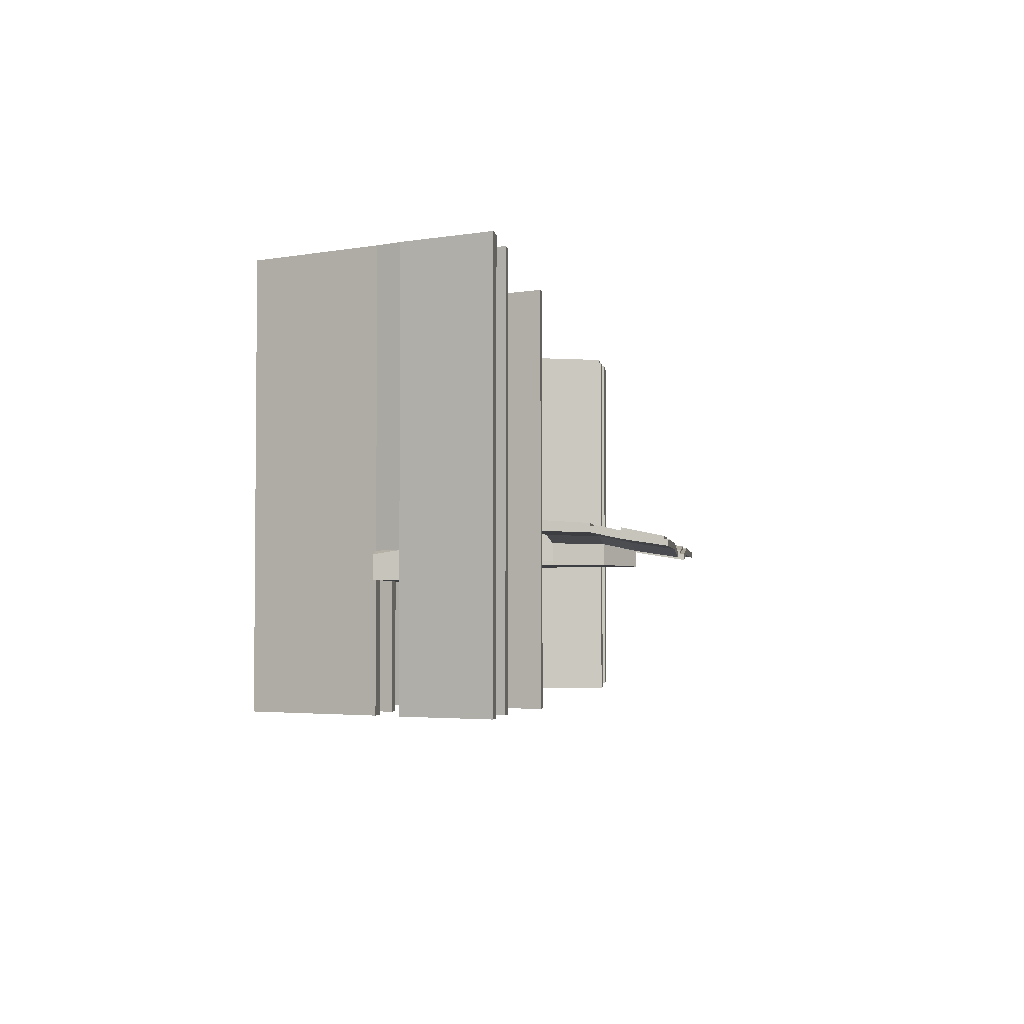
<metadata>
{"format":"obj","ext":"obj","renderer":"f3d","projection":"perspective","resolution":1024,"background":"white","views":[{"elev":-3.1,"azim":-81.2,"up":"+Y"}]}
</metadata>
<code>
o Cube_Cube.001
v -2.344 0.1689 1
v -2.344 1.206 1
v -2.344 0.1689 -1
v -2.344 1.206 -1
v 0 0.1689 1.867
v 0 1.206 1.867
v 0 0.1689 -1.867
v 0 1.206 -1.867
v -2.344 0.9313 1
v -2.344 0.9313 -1
v 0 0.9313 -1.867
v 0 0.9313 1.867
v -2.344 0.8227 -1
v 0 0.8227 -1.867
v 0 0.8227 1.867
v -2.344 0.8227 1
v -1.504 0.8227 2.78
v -1.504 0.9313 2.78
v 0 0.9313 3.647
v 0 0.8227 3.647
v -1.504 0.8184 4.386
v -1.504 0.9205 4.386
v 0 0.895 5.253
v 0 0.7998 5.253
v 0 1.581 3.647
v -1.504 1.581 2.78
v 0 1.498 5.253
v -1.504 1.542 4.386
v 0 1.42 5.253
v -1.504 1.464 4.386
v -1.504 1.503 2.78
v 0 1.503 3.647
v -2.874 1.781 2.78
v -2.874 1.703 2.78
v -2.874 1.664 4.386
v -1.504 1.333 5.372
v -1.504 1.255 5.372
v -2.874 1.455 5.372
v -1.504 1.128 6.688
v -1.504 1.05 6.688
v -2.874 1.328 6.688
v -2.874 1.25 6.688
v -4.387 1.781 2.78
v -4.387 1.703 2.78
v -4.387 1.664 4.386
v -4.387 1.455 5.372
v -4.387 1.328 6.688
v -4.387 1.25 6.688
v -5.731 1.742 4.386
v -5.731 1.781 2.78
v -5.731 1.703 2.78
v -5.731 1.664 4.386
v -5.731 1.533 5.372
v -5.731 1.455 5.372
v -5.731 1.328 6.688
v -5.731 1.25 6.688
v -1.641 1.657 4.414
v -1.641 1.693 2.912
v -2.922 1.844 4.414
v -2.922 1.881 2.912
v -2.922 1.457 6.569
v -4.338 1.457 6.569
v -2.922 1.648 5.337
v -1.641 1.461 5.337
v -1.641 1.269 6.569
v -4.338 1.844 4.414
v -4.338 1.881 2.912
v -4.338 1.648 5.337
v -5.596 1.844 4.414
v -5.596 1.881 2.912
v -5.596 1.648 5.337
v -5.596 1.457 6.569
v -1.504 1.654 4.386
v -1.504 1.694 2.78
v -2.874 1.894 2.78
v -2.874 1.441 6.688
v -4.387 1.441 6.688
v -1.504 1.445 5.372
v -1.504 1.241 6.688
v -4.387 1.894 2.78
v -5.731 1.855 4.386
v -5.731 1.894 2.78
v -5.731 1.646 5.372
v -5.731 1.441 6.688
v -2.922 1.931 4.414
v -2.922 2.031 2.912
v -1.641 1.744 4.414
v -2.922 1.735 5.337
v -1.641 1.611 5.337
v -2.922 1.544 6.569
v -4.338 1.931 4.414
v -4.338 2.031 2.912
v -4.338 1.735 5.337
v -4.338 1.544 6.569
v -5.596 1.931 4.414
v -5.596 1.799 5.337
v -1.641 1.843 2.912
v -1.641 1.356 6.569
v -5.596 2.031 2.912
v -5.596 1.544 6.569
v -2.344 0.1689 -0.436
v -2.344 1.206 -0.436
v 0 0.1689 -0.8138
v 0 1.206 -0.8138
v 0 0.9313 -0.8138
v -2.344 0.9313 -0.436
v -2.344 0.8227 -0.436
v 0 0.8227 -0.8138
v -2.344 0.1689 0.258
v 0 1.206 0.4817
v 0 0.9313 0.4817
v 0 0.8227 0.4817
v -2.344 1.206 0.258
v 0 0.1689 0.4817
v -2.344 0.9313 0.258
v -2.344 0.8227 0.258
v -10.13 0.9313 0.258
v -9.778 0.9313 -0.436
v -10.13 0.8227 0.258
v -10.13 0.8227 -0.436
v -10.13 0.1689 -0.436
v -10.13 0.1689 0.258
v -10.53 0.9313 0.258
v -10.18 0.9313 -0.436
v -10.53 0.8227 0.258
v -10.53 0.8227 -0.436
v -10.53 0.1689 -0.436
v -10.53 0.1689 0.258
v -12.01 0.9313 0.258
v -11.66 0.9313 -0.436
v -12.01 0.8227 0.258
v -12.01 0.8227 -0.436
v -12.01 0.1689 -0.436
v -12.01 0.1689 0.258
v -12.52 0.9313 0.258
v -12.17 0.9313 -0.436
v -12.52 0.8227 0.258
v -12.52 0.8227 -0.436
v -12.52 0.1689 -0.436
v -12.52 0.1689 0.258
v -10.13 8.955 0.258
v -9.778 8.955 -0.436
v -10.53 8.955 0.258
v -10.18 8.955 -0.436
v -12.01 8.955 0.258
v -11.66 8.955 -0.436
v -12.52 8.955 0.258
v -12.17 8.955 -0.436
v -11.57 0.9313 2.88
v -11.17 0.9313 2.88
v -13.56 0.9313 2.88
v -13.04 0.9313 2.88
v -11.57 8.955 2.88
v -11.17 8.955 2.88
v -13.56 8.955 2.88
v -13.04 8.955 2.88
v -8.183 0.9313 -4.165
v -8.581 0.9313 -4.165
v -10.06 0.9313 -4.165
v -10.58 0.9313 -4.165
v -8.183 8.955 -4.165
v -8.581 8.955 -4.165
v -10.06 8.955 -4.165
v -10.58 8.955 -4.165
v -6.847 0.8227 0.258
v -6.847 0.1689 0.258
v -6.847 0.1689 -0.436
v -6.847 0.8227 -0.436
v -6.644 0.9313 -0.436
v -6.847 0.9313 0.258
v -6.482 0.1689 0.258
v -6.482 0.8227 -0.436
v -6.482 0.9313 0.258
v -6.482 0.8227 0.258
v -6.482 0.1689 -0.436
v -6.295 0.9313 -0.436
v -6.295 8.371 -0.436
v -6.644 8.371 -0.436
v -6.847 8.371 0.258
v -6.482 8.371 0.258
v -8.084 0.9313 3.32
v -7.719 0.9313 3.32
v -8.084 8.371 3.32
v -7.719 8.371 3.32
v -4.69 0.9313 -3.902
v -5.038 0.9313 -3.902
v -4.69 8.371 -3.902
v -5.038 8.371 -3.902
v -9.778 -3.347 -0.436
v -10.18 -3.347 -0.436
v -10.53 -3.347 0.258
v -10.13 -3.347 0.258
v -11.66 -3.347 -0.436
v -12.17 -3.347 -0.436
v -12.52 -3.347 0.258
v -12.01 -3.347 0.258
v -11.57 -3.347 2.88
v -11.17 -3.347 2.88
v -13.56 -3.347 2.88
v -13.04 -3.347 2.88
v -8.183 -3.347 -4.165
v -8.581 -3.347 -4.165
v -10.06 -3.347 -4.165
v -10.58 -3.347 -4.165
v -6.295 -3.347 -0.436
v -6.644 -3.347 -0.436
v -6.847 -3.347 0.258
v -6.482 -3.347 0.258
v -8.084 -3.347 3.32
v -7.719 -3.347 3.32
v -4.69 -3.347 -3.902
v -5.038 -3.347 -3.902
v -1.819 -2.233 0.1013
v -1.819 -2.233 0.5042
v -0.5739 -2.233 -1.053
v -1.819 -2.233 -0.5819
v -0.5739 -2.233 -0.4808
v -0.5739 -2.233 0.9749
v -1.819 -2.233 -0.2756
v -0.5739 -2.233 0.2227
v -1.819 -3.803 0.1013
v -1.819 -3.803 0.5042
v -0.5739 -3.803 -1.053
v -1.819 -3.803 -0.5819
v -0.5739 -3.803 -0.4808
v -0.5739 -3.803 0.9749
v -1.819 -3.803 -0.2756
v -0.5739 -3.803 0.2227
v 2.344 0.1689 1
v 2.344 1.206 1
v 2.344 0.1689 -1
v 2.344 1.206 -1
v 2.344 0.9313 1
v 2.344 0.9313 -1
v 2.344 0.8227 -1
v 2.344 0.8227 1
v 1.504 0.8227 2.78
v 1.504 0.9313 2.78
v 1.504 0.8184 4.386
v 1.504 0.9205 4.386
v 1.504 1.581 2.78
v 1.504 1.542 4.386
v 1.504 1.464 4.386
v 1.504 1.503 2.78
v 2.874 1.781 2.78
v 2.874 1.703 2.78
v 2.874 1.664 4.386
v 1.504 1.333 5.372
v 1.504 1.255 5.372
v 2.874 1.455 5.372
v 1.504 1.128 6.688
v 1.504 1.05 6.688
v 2.874 1.328 6.688
v 2.874 1.25 6.688
v 4.387 1.781 2.78
v 4.387 1.703 2.78
v 4.387 1.664 4.386
v 4.387 1.455 5.372
v 4.387 1.328 6.688
v 4.387 1.25 6.688
v 5.731 1.742 4.386
v 5.731 1.781 2.78
v 5.731 1.703 2.78
v 5.731 1.664 4.386
v 5.731 1.533 5.372
v 5.731 1.455 5.372
v 5.731 1.328 6.688
v 5.731 1.25 6.688
v 1.641 1.657 4.414
v 1.641 1.693 2.912
v 2.922 1.844 4.414
v 2.922 1.881 2.912
v 2.922 1.457 6.569
v 4.338 1.457 6.569
v 2.922 1.648 5.337
v 1.641 1.461 5.337
v 1.641 1.269 6.569
v 4.338 1.844 4.414
v 4.338 1.881 2.912
v 4.338 1.648 5.337
v 5.596 1.844 4.414
v 5.596 1.881 2.912
v 5.596 1.648 5.337
v 5.596 1.457 6.569
v 1.504 1.654 4.386
v 1.504 1.694 2.78
v 2.874 1.894 2.78
v 2.874 1.441 6.688
v 4.387 1.441 6.688
v 1.504 1.445 5.372
v 1.504 1.241 6.688
v 4.387 1.894 2.78
v 5.731 1.855 4.386
v 5.731 1.894 2.78
v 5.731 1.646 5.372
v 5.731 1.441 6.688
v 2.922 1.931 4.414
v 2.922 2.031 2.912
v 1.641 1.744 4.414
v 2.922 1.735 5.337
v 1.641 1.611 5.337
v 2.922 1.544 6.569
v 4.338 1.931 4.414
v 4.338 2.031 2.912
v 4.338 1.735 5.337
v 4.338 1.544 6.569
v 5.596 1.931 4.414
v 5.596 1.799 5.337
v 1.641 1.843 2.912
v 1.641 1.356 6.569
v 5.596 2.031 2.912
v 5.596 1.544 6.569
v 2.344 0.1689 -0.436
v 2.344 1.206 -0.436
v 2.344 0.9313 -0.436
v 2.344 0.8227 -0.436
v 2.344 0.1689 0.258
v 2.344 1.206 0.258
v 2.344 0.9313 0.258
v 2.344 0.8227 0.258
v 10.13 0.9313 0.258
v 9.778 0.9313 -0.436
v 10.13 0.8227 0.258
v 10.13 0.8227 -0.436
v 10.13 0.1689 -0.436
v 10.13 0.1689 0.258
v 10.53 0.9313 0.258
v 10.18 0.9313 -0.436
v 10.53 0.8227 0.258
v 10.53 0.8227 -0.436
v 10.53 0.1689 -0.436
v 10.53 0.1689 0.258
v 12.01 0.9313 0.258
v 11.66 0.9313 -0.436
v 12.01 0.8227 0.258
v 12.01 0.8227 -0.436
v 12.01 0.1689 -0.436
v 12.01 0.1689 0.258
v 12.52 0.9313 0.258
v 12.17 0.9313 -0.436
v 12.52 0.8227 0.258
v 12.52 0.8227 -0.436
v 12.52 0.1689 -0.436
v 12.52 0.1689 0.258
v 10.13 8.955 0.258
v 9.778 8.955 -0.436
v 10.53 8.955 0.258
v 10.18 8.955 -0.436
v 12.01 8.955 0.258
v 11.66 8.955 -0.436
v 12.52 8.955 0.258
v 12.17 8.955 -0.436
v 11.57 0.9313 2.88
v 11.17 0.9313 2.88
v 13.56 0.9313 2.88
v 13.04 0.9313 2.88
v 11.57 8.955 2.88
v 11.17 8.955 2.88
v 13.56 8.955 2.88
v 13.04 8.955 2.88
v 8.183 0.9313 -4.165
v 8.581 0.9313 -4.165
v 10.06 0.9313 -4.165
v 10.58 0.9313 -4.165
v 8.183 8.955 -4.165
v 8.581 8.955 -4.165
v 10.06 8.955 -4.165
v 10.58 8.955 -4.165
v 6.847 0.8227 0.258
v 6.847 0.1689 0.258
v 6.847 0.1689 -0.436
v 6.847 0.8227 -0.436
v 6.644 0.9313 -0.436
v 6.847 0.9313 0.258
v 6.482 0.1689 0.258
v 6.482 0.8227 -0.436
v 6.482 0.9313 0.258
v 6.482 0.8227 0.258
v 6.482 0.1689 -0.436
v 6.295 0.9313 -0.436
v 6.295 8.371 -0.436
v 6.644 8.371 -0.436
v 6.847 8.371 0.258
v 6.482 8.371 0.258
v 8.084 0.9313 3.32
v 7.719 0.9313 3.32
v 8.084 8.371 3.32
v 7.719 8.371 3.32
v 4.69 0.9313 -3.902
v 5.038 0.9313 -3.902
v 4.69 8.371 -3.902
v 5.038 8.371 -3.902
v 9.778 -3.347 -0.436
v 10.18 -3.347 -0.436
v 10.53 -3.347 0.258
v 10.13 -3.347 0.258
v 11.66 -3.347 -0.436
v 12.17 -3.347 -0.436
v 12.52 -3.347 0.258
v 12.01 -3.347 0.258
v 11.57 -3.347 2.88
v 11.17 -3.347 2.88
v 13.56 -3.347 2.88
v 13.04 -3.347 2.88
v 8.183 -3.347 -4.165
v 8.581 -3.347 -4.165
v 10.06 -3.347 -4.165
v 10.58 -3.347 -4.165
v 6.295 -3.347 -0.436
v 6.644 -3.347 -0.436
v 6.847 -3.347 0.258
v 6.482 -3.347 0.258
v 8.084 -3.347 3.32
v 7.719 -3.347 3.32
v 4.69 -3.347 -3.902
v 5.038 -3.347 -3.902
v 1.819 -2.233 0.1013
v 1.819 -2.233 0.5042
v 0.5739 -2.233 -1.053
v 1.819 -2.233 -0.5819
v 0.5739 -2.233 -0.4808
v 0.5739 -2.233 0.9749
v 1.819 -2.233 -0.2756
v 0.5739 -2.233 0.2227
v 1.819 -3.803 0.1013
v 1.819 -3.803 0.5042
v 0.5739 -3.803 -1.053
v 1.819 -3.803 -0.5819
v 0.5739 -3.803 -0.4808
v 0.5739 -3.803 0.9749
v 1.819 -3.803 -0.2756
v 0.5739 -3.803 0.2227
f 102 10 106
f 4 11 10
f 110 12 111
f 6 9 12
f 101 216 219
f 110 2 6
f 12 20 15
f 111 15 112
f 10 14 13
f 106 13 107
f 107 3 101
f 13 7 3
f 112 5 114
f 15 1 5
f 17 22 18
f 12 18 19
f 15 17 16
f 16 18 9
f 23 21 24
f 20 21 17
f 30 27 28
f 20 23 24
f 25 28 27
f 31 25 32
f 32 27 29
f 26 34 33
f 18 30 31
f 19 29 23
f 18 32 19
f 22 29 30
f 42 46 38
f 47 84 55
f 33 74 26
f 31 35 34
f 37 39 40
f 30 36 37
f 38 45 35
f 30 38 35
f 39 42 40
f 37 42 38
f 41 48 42
f 53 84 83
f 41 79 76
f 49 83 81
f 46 52 45
f 26 73 28
f 35 44 34
f 36 79 39
f 34 43 33
f 28 78 36
f 51 49 50
f 52 53 49
f 54 55 53
f 47 56 48
f 50 81 82
f 45 51 44
f 44 50 43
f 48 54 46
f 63 93 68
f 57 63 64
f 60 85 86
f 66 85 59
f 71 93 68
f 60 66 59
f 63 62 61
f 64 98 65
f 66 71 68
f 43 75 33
f 41 77 47
f 50 80 43
f 58 73 74
f 58 75 60
f 62 76 61
f 64 73 57
f 65 76 79
f 65 78 64
f 67 75 80
f 70 81 69
f 71 81 83
f 72 83 84
f 70 80 82
f 72 77 62
f 97 85 87
f 89 90 98
f 93 100 94
f 92 95 91
f 85 93 88
f 70 95 99
f 58 87 57
f 63 90 88
f 60 97 58
f 59 87 85
f 71 100 96
f 67 91 66
f 70 92 67
f 66 93 91
f 63 89 64
f 62 100 72
f 68 94 62
f 61 98 90
f 59 88 63
f 66 95 69
f 14 103 7
f 167 120 168
f 165 122 166
f 11 108 14
f 4 104 8
f 3 215 216
f 8 105 11
f 113 106 115
f 2 115 9
f 9 116 16
f 16 109 1
f 108 114 103
f 105 112 108
f 102 110 104
f 114 217 103
f 104 111 105
f 122 127 121
f 119 128 122
f 170 118 117
f 166 121 167
f 170 119 165
f 168 118 169
f 123 131 125
f 123 130 129
f 121 126 120
f 130 145 129
f 117 125 119
f 120 124 118
f 134 139 133
f 131 140 134
f 126 130 124
f 125 134 128
f 128 133 127
f 127 132 126
f 137 139 140
f 135 138 137
f 133 138 132
f 130 163 146
f 129 137 131
f 132 136 130
f 141 144 143
f 145 148 147
f 118 141 117
f 118 161 142
f 135 155 147
f 135 148 136
f 123 144 124
f 147 156 145
f 152 155 151
f 150 153 149
f 143 154 141
f 141 150 117
f 145 152 129
f 176 211 185
f 130 203 159
f 123 153 143
f 160 163 159
f 158 161 157
f 117 191 123
f 182 208 173
f 148 160 136
f 146 164 148
f 144 158 124
f 142 162 144
f 172 169 176
f 173 165 174
f 171 167 175
f 170 183 179
f 174 166 171
f 175 168 172
f 101 172 107
f 116 171 109
f 115 176 173
f 109 175 101
f 115 174 116
f 107 176 106
f 180 178 179
f 178 186 169
f 170 178 169
f 176 180 173
f 182 183 181
f 186 206 169
f 180 182 173
f 179 184 180
f 186 187 185
f 135 199 151
f 177 188 178
f 176 187 177
f 195 200 199
f 191 198 197
f 193 204 203
f 189 202 201
f 207 210 209
f 205 212 211
f 136 193 130
f 181 210 182
f 129 195 135
f 185 212 186
f 150 192 117
f 160 194 136
f 169 205 176
f 152 196 129
f 158 190 124
f 149 198 150
f 123 197 149
f 151 200 152
f 157 202 158
f 170 209 181
f 173 207 170
f 118 201 157
f 159 204 160
f 124 189 118
f 214 226 218
f 220 225 217
f 219 221 213
f 109 214 1
f 109 219 213
f 103 215 7
f 114 218 220
f 1 218 5
f 228 222 221
f 224 225 227
f 227 228 221
f 215 224 216
f 218 228 220
f 216 227 219
f 217 223 215
f 213 222 214
f 234 314 315
f 11 232 234
f 233 6 12
f 313 420 231
f 110 230 318
f 14 234 235
f 235 315 316
f 231 316 313
f 7 235 231
f 229 15 5
f 240 237 238
f 12 238 233
f 237 15 236
f 238 236 233
f 239 23 24
f 239 20 237
f 243 27 29
f 25 242 241
f 25 244 32
f 241 246 244
f 238 243 240
f 32 238 19
f 240 29 23
f 258 254 250
f 296 259 267
f 286 245 241
f 244 247 243
f 249 251 248
f 243 248 242
f 257 250 247
f 250 243 247
f 254 251 252
f 254 249 250
f 260 253 254
f 265 296 267
f 253 291 251
f 261 295 265
f 264 258 257
f 285 241 242
f 256 247 246
f 291 248 251
f 255 246 245
f 290 242 248
f 263 261 264
f 265 264 261
f 267 266 265
f 268 259 260
f 262 293 261
f 263 257 256
f 262 256 255
f 266 260 258
f 305 275 280
f 269 275 271
f 272 297 271
f 297 278 271
f 305 283 280
f 278 272 271
f 274 275 273
f 310 276 277
f 283 278 280
f 287 255 245
f 289 253 259
f 292 262 255
f 270 285 269
f 287 270 272
f 288 274 273
f 285 276 269
f 277 288 273
f 290 277 276
f 279 287 272
f 293 282 281
f 283 293 281
f 284 295 283
f 282 292 279
f 289 284 274
f 297 309 299
f 301 302 300
f 312 305 306
f 307 304 303
f 305 297 300
f 282 307 281
f 299 270 269
f 275 302 273
f 309 272 270
f 271 299 269
f 283 312 284
f 303 279 278
f 304 282 279
f 278 305 280
f 301 275 276
f 312 274 284
f 306 280 274
f 273 310 277
f 300 271 275
f 307 278 281
f 324 371 372
f 326 369 370
f 104 232 8
f 231 419 7
f 315 318 319
f 319 230 233
f 320 233 236
f 317 236 229
f 110 314 104
f 421 114 103
f 331 326 325
f 332 323 326
f 374 322 373
f 325 370 371
f 323 374 369
f 322 372 373
f 335 327 329
f 327 334 328
f 330 325 324
f 349 334 333
f 329 321 323
f 328 324 322
f 343 338 337
f 344 335 338
f 334 330 328
f 338 329 332
f 337 332 331
f 336 331 330
f 343 341 344
f 342 339 341
f 342 337 336
f 367 334 350
f 341 333 335
f 340 336 334
f 345 348 346
f 349 352 350
f 345 322 321
f 365 322 346
f 359 339 351
f 352 339 340
f 348 327 328
f 360 351 349
f 359 356 355
f 357 354 353
f 358 347 345
f 354 345 321
f 356 349 333
f 415 380 389
f 407 334 363
f 357 327 347
f 367 364 363
f 365 362 361
f 395 321 327
f 412 386 377
f 364 352 340
f 368 350 352
f 362 348 328
f 366 346 348
f 373 376 380
f 369 377 378
f 371 375 379
f 387 374 383
f 370 378 375
f 372 379 376
f 376 313 316
f 375 320 317
f 319 380 315
f 379 317 313
f 378 319 320
f 380 316 315
f 384 382 381
f 390 382 373
f 382 374 373
f 384 380 377
f 387 386 385
f 410 390 373
f 386 384 377
f 388 383 384
f 391 390 389
f 403 339 355
f 392 381 382
f 391 380 381
f 399 404 400
f 395 402 396
f 397 408 398
f 393 406 394
f 411 414 412
f 409 416 410
f 397 340 334
f 414 385 386
f 399 333 339
f 416 389 390
f 396 354 321
f 398 364 340
f 409 373 380
f 400 356 333
f 394 362 328
f 402 353 354
f 401 327 353
f 404 355 356
f 406 361 362
f 413 374 385
f 411 377 374
f 405 322 361
f 408 363 364
f 393 328 322
f 430 418 422
f 429 424 421
f 425 423 417
f 418 317 229
f 317 423 313
f 419 103 7
f 114 422 5
f 422 229 5
f 426 432 425
f 428 429 427
f 431 432 429
f 428 419 420
f 432 422 424
f 431 420 423
f 427 421 419
f 426 417 418
f 102 4 10
f 4 8 11
f 110 6 12
f 6 2 9
f 101 3 216
f 110 113 2
f 12 19 20
f 111 12 15
f 10 11 14
f 106 10 13
f 107 13 3
f 13 14 7
f 112 15 5
f 15 16 1
f 17 21 22
f 12 9 18
f 15 20 17
f 16 17 18
f 23 22 21
f 20 24 21
f 30 29 27
f 20 19 23
f 25 26 28
f 31 26 25
f 32 25 27
f 26 31 34
f 18 22 30
f 19 32 29
f 18 31 32
f 22 23 29
f 42 48 46
f 47 77 84
f 33 75 74
f 31 30 35
f 37 36 39
f 30 28 36
f 38 46 45
f 30 37 38
f 39 41 42
f 37 40 42
f 41 47 48
f 53 55 84
f 41 39 79
f 49 53 83
f 46 54 52
f 26 74 73
f 35 45 44
f 36 78 79
f 34 44 43
f 28 73 78
f 51 52 49
f 52 54 53
f 54 56 55
f 47 55 56
f 50 49 81
f 45 52 51
f 44 51 50
f 48 56 54
f 63 88 93
f 57 59 63
f 60 59 85
f 66 91 85
f 71 96 93
f 60 67 66
f 63 68 62
f 64 89 98
f 66 69 71
f 43 80 75
f 41 76 77
f 50 82 80
f 58 57 73
f 58 74 75
f 62 77 76
f 64 78 73
f 65 61 76
f 65 79 78
f 67 60 75
f 70 82 81
f 71 69 81
f 72 71 83
f 70 67 80
f 72 84 77
f 97 86 85
f 89 88 90
f 93 96 100
f 92 99 95
f 85 91 93
f 70 69 95
f 58 97 87
f 63 61 90
f 60 86 97
f 59 57 87
f 71 72 100
f 67 92 91
f 70 99 92
f 66 68 93
f 63 88 89
f 62 94 100
f 68 93 94
f 61 65 98
f 59 85 88
f 66 91 95
f 14 108 103
f 167 121 120
f 165 119 122
f 11 105 108
f 4 102 104
f 3 7 215
f 8 104 105
f 113 102 106
f 2 113 115
f 9 115 116
f 16 116 109
f 108 112 114
f 105 111 112
f 102 113 110
f 114 220 217
f 104 110 111
f 122 128 127
f 119 125 128
f 170 169 118
f 166 122 121
f 170 117 119
f 168 120 118
f 123 129 131
f 123 124 130
f 121 127 126
f 130 146 145
f 117 123 125
f 120 126 124
f 134 140 139
f 131 137 140
f 126 132 130
f 125 131 134
f 128 134 133
f 127 133 132
f 137 138 139
f 135 136 138
f 133 139 138
f 130 159 163
f 129 135 137
f 132 138 136
f 141 142 144
f 145 146 148
f 118 142 141
f 118 157 161
f 135 151 155
f 135 147 148
f 123 143 144
f 147 155 156
f 152 156 155
f 150 154 153
f 143 153 154
f 141 154 150
f 145 156 152
f 176 205 211
f 130 193 203
f 123 149 153
f 160 164 163
f 158 162 161
f 117 192 191
f 182 210 208
f 148 164 160
f 146 163 164
f 144 162 158
f 142 161 162
f 172 168 169
f 173 170 165
f 171 166 167
f 170 181 183
f 174 165 166
f 175 167 168
f 101 175 172
f 116 174 171
f 115 106 176
f 109 171 175
f 115 173 174
f 107 172 176
f 180 177 178
f 178 188 186
f 170 179 178
f 176 177 180
f 182 184 183
f 186 212 206
f 180 184 182
f 179 183 184
f 186 188 187
f 135 195 199
f 177 187 188
f 176 185 187
f 195 196 200
f 191 192 198
f 193 194 204
f 189 190 202
f 207 208 210
f 205 206 212
f 136 194 193
f 181 209 210
f 129 196 195
f 185 211 212
f 150 198 192
f 160 204 194
f 169 206 205
f 152 200 196
f 158 202 190
f 149 197 198
f 123 191 197
f 151 199 200
f 157 201 202
f 170 207 209
f 173 208 207
f 118 189 201
f 159 203 204
f 124 190 189
f 214 222 226
f 220 228 225
f 219 227 221
f 109 213 214
f 109 101 219
f 103 217 215
f 114 5 218
f 1 214 218
f 228 226 222
f 224 223 225
f 227 225 228
f 215 223 224
f 218 226 228
f 216 224 227
f 217 225 223
f 213 221 222
f 234 232 314
f 11 8 232
f 233 230 6
f 313 423 420
f 110 6 230
f 14 11 234
f 235 234 315
f 231 235 316
f 7 14 235
f 229 236 15
f 240 239 237
f 12 19 238
f 237 20 15
f 238 237 236
f 239 240 23
f 239 24 20
f 243 242 27
f 25 27 242
f 25 241 244
f 241 245 246
f 238 244 243
f 32 244 238
f 240 243 29
f 258 260 254
f 296 289 259
f 286 287 245
f 244 246 247
f 249 252 251
f 243 249 248
f 257 258 250
f 250 249 243
f 254 253 251
f 254 252 249
f 260 259 253
f 265 295 296
f 253 288 291
f 261 293 295
f 264 266 258
f 285 286 241
f 256 257 247
f 291 290 248
f 255 256 246
f 290 285 242
f 263 262 261
f 265 266 264
f 267 268 266
f 268 267 259
f 262 294 293
f 263 264 257
f 262 263 256
f 266 268 260
f 305 300 275
f 269 276 275
f 272 298 297
f 297 303 278
f 305 308 283
f 278 279 272
f 274 280 275
f 310 301 276
f 283 281 278
f 287 292 255
f 289 288 253
f 292 294 262
f 270 286 285
f 287 286 270
f 288 289 274
f 285 290 276
f 277 291 288
f 290 291 277
f 279 292 287
f 293 294 282
f 283 295 293
f 284 296 295
f 282 294 292
f 289 296 284
f 297 298 309
f 301 310 302
f 312 308 305
f 307 311 304
f 305 303 297
f 282 311 307
f 299 309 270
f 275 300 302
f 309 298 272
f 271 297 299
f 283 308 312
f 303 304 279
f 304 311 282
f 278 303 305
f 301 300 275
f 312 306 274
f 306 305 280
f 273 302 310
f 300 297 271
f 307 303 278
f 324 325 371
f 326 323 369
f 104 314 232
f 231 420 419
f 315 314 318
f 319 318 230
f 320 319 233
f 317 320 236
f 110 318 314
f 421 424 114
f 331 332 326
f 332 329 323
f 374 321 322
f 325 326 370
f 323 321 374
f 322 324 372
f 335 333 327
f 327 333 334
f 330 331 325
f 349 350 334
f 329 327 321
f 328 330 324
f 343 344 338
f 344 341 335
f 334 336 330
f 338 335 329
f 337 338 332
f 336 337 331
f 343 342 341
f 342 340 339
f 342 343 337
f 367 363 334
f 341 339 333
f 340 342 336
f 345 347 348
f 349 351 352
f 345 346 322
f 365 361 322
f 359 355 339
f 352 351 339
f 348 347 327
f 360 359 351
f 359 360 356
f 357 358 354
f 358 357 347
f 354 358 345
f 356 360 349
f 415 409 380
f 407 397 334
f 357 353 327
f 367 368 364
f 365 366 362
f 395 396 321
f 412 414 386
f 364 368 352
f 368 367 350
f 362 366 348
f 366 365 346
f 373 372 376
f 369 374 377
f 371 370 375
f 387 385 374
f 370 369 378
f 372 371 379
f 376 379 313
f 375 378 320
f 319 377 380
f 379 375 317
f 378 377 319
f 380 376 316
f 384 383 382
f 390 392 382
f 382 383 374
f 384 381 380
f 387 388 386
f 410 416 390
f 386 388 384
f 388 387 383
f 391 392 390
f 403 399 339
f 392 391 381
f 391 389 380
f 399 403 404
f 395 401 402
f 397 407 408
f 393 405 406
f 411 413 414
f 409 415 416
f 397 398 340
f 414 413 385
f 399 400 333
f 416 415 389
f 396 402 354
f 398 408 364
f 409 410 373
f 400 404 356
f 394 406 362
f 402 401 353
f 401 395 327
f 404 403 355
f 406 405 361
f 413 411 374
f 411 412 377
f 405 393 322
f 408 407 363
f 393 394 328
f 430 426 418
f 429 432 424
f 425 431 423
f 418 417 317
f 317 417 423
f 419 421 103
f 114 424 422
f 422 418 229
f 426 430 432
f 428 431 429
f 431 425 432
f 428 427 419
f 432 430 422
f 431 428 420
f 427 429 421
f 426 425 417

</code>
